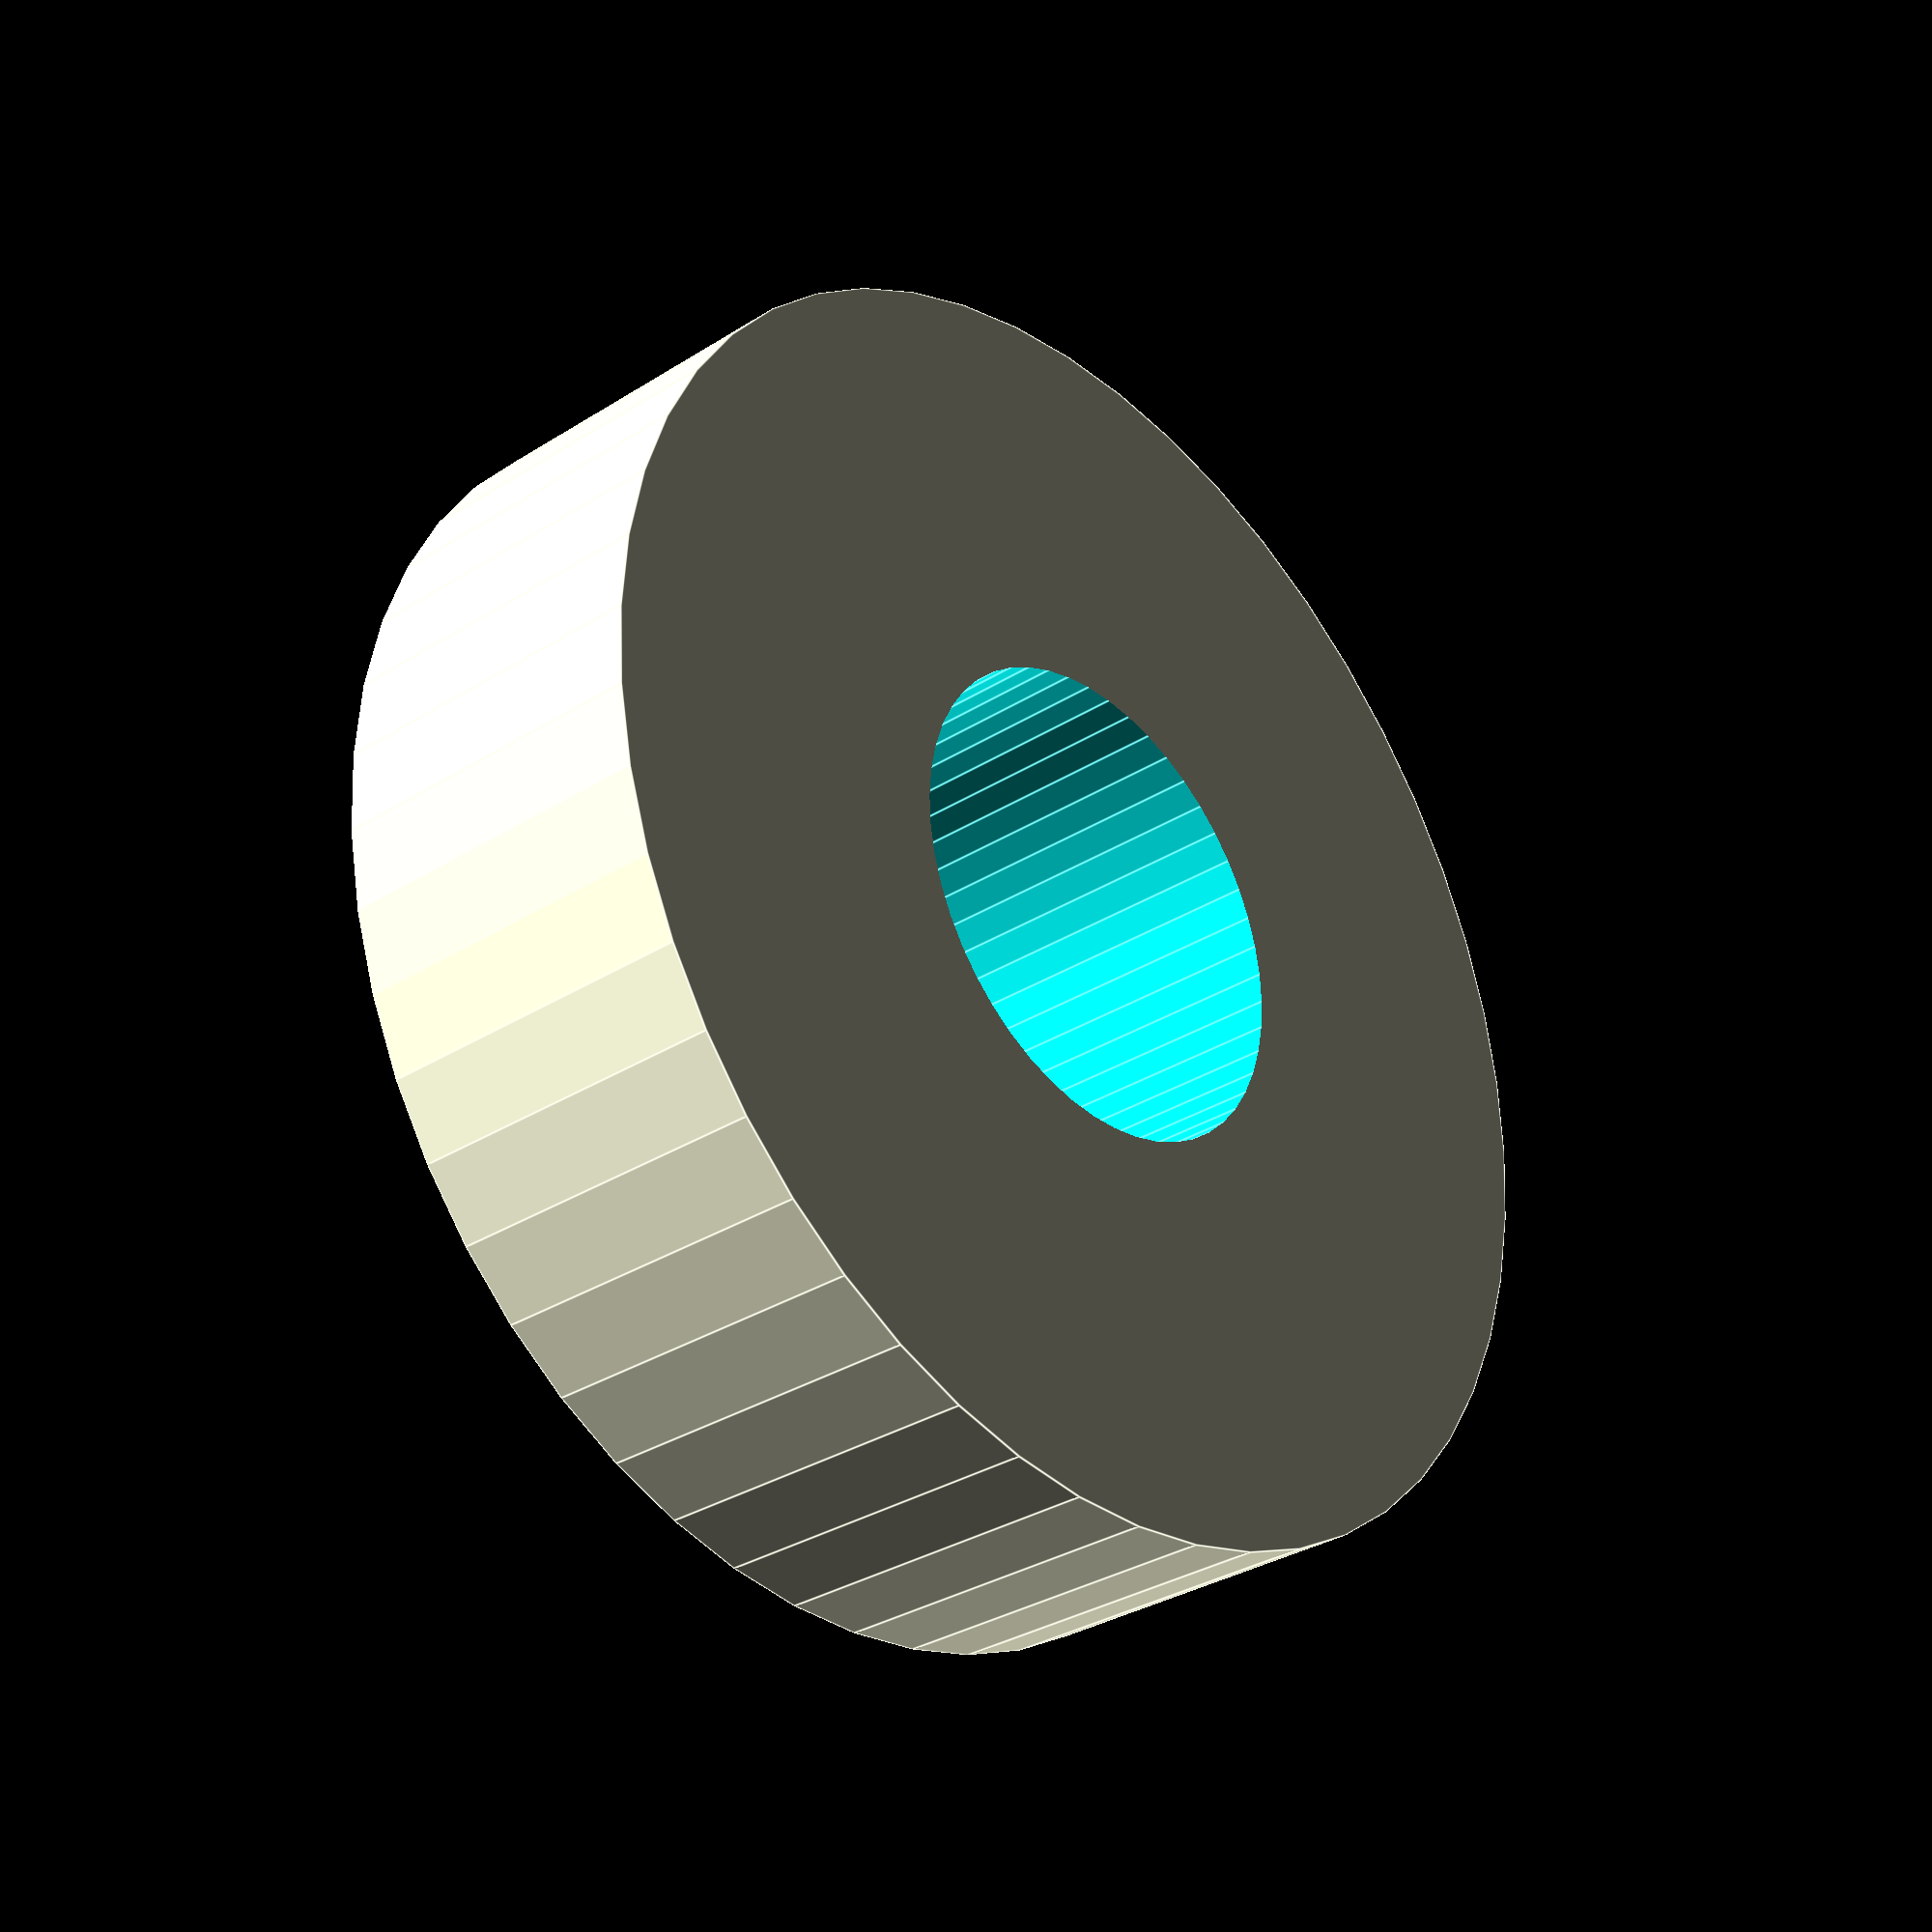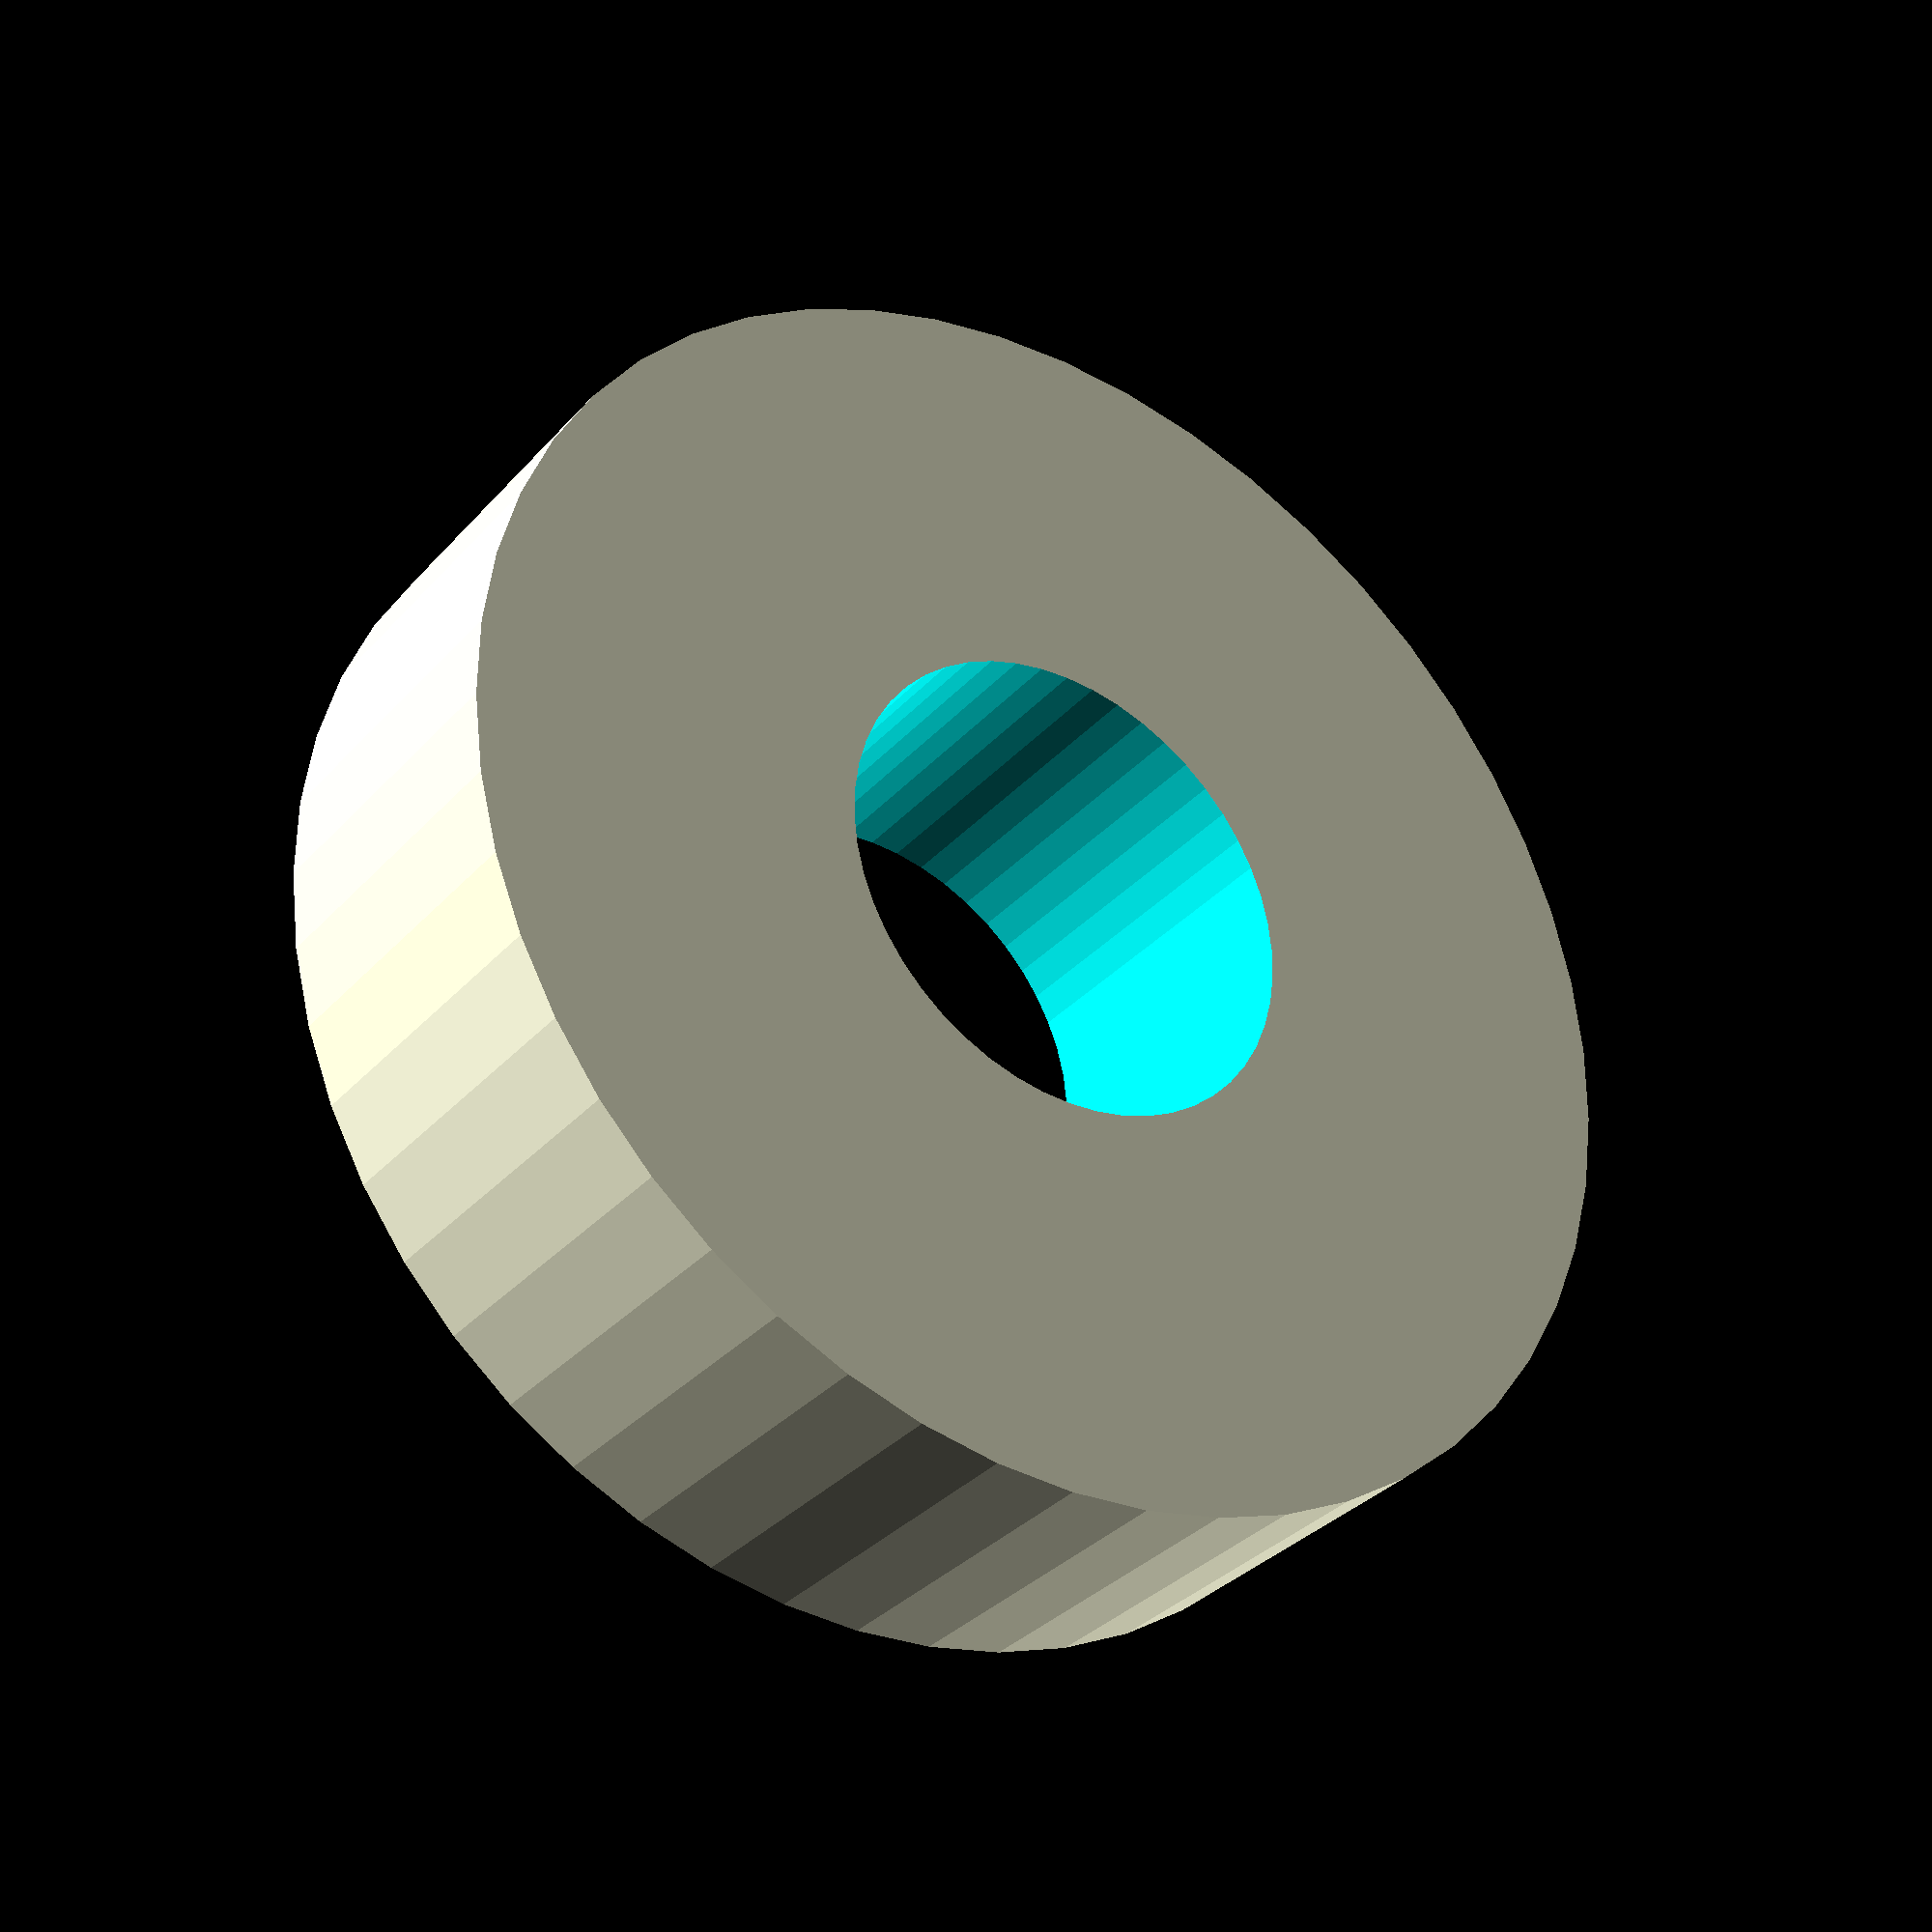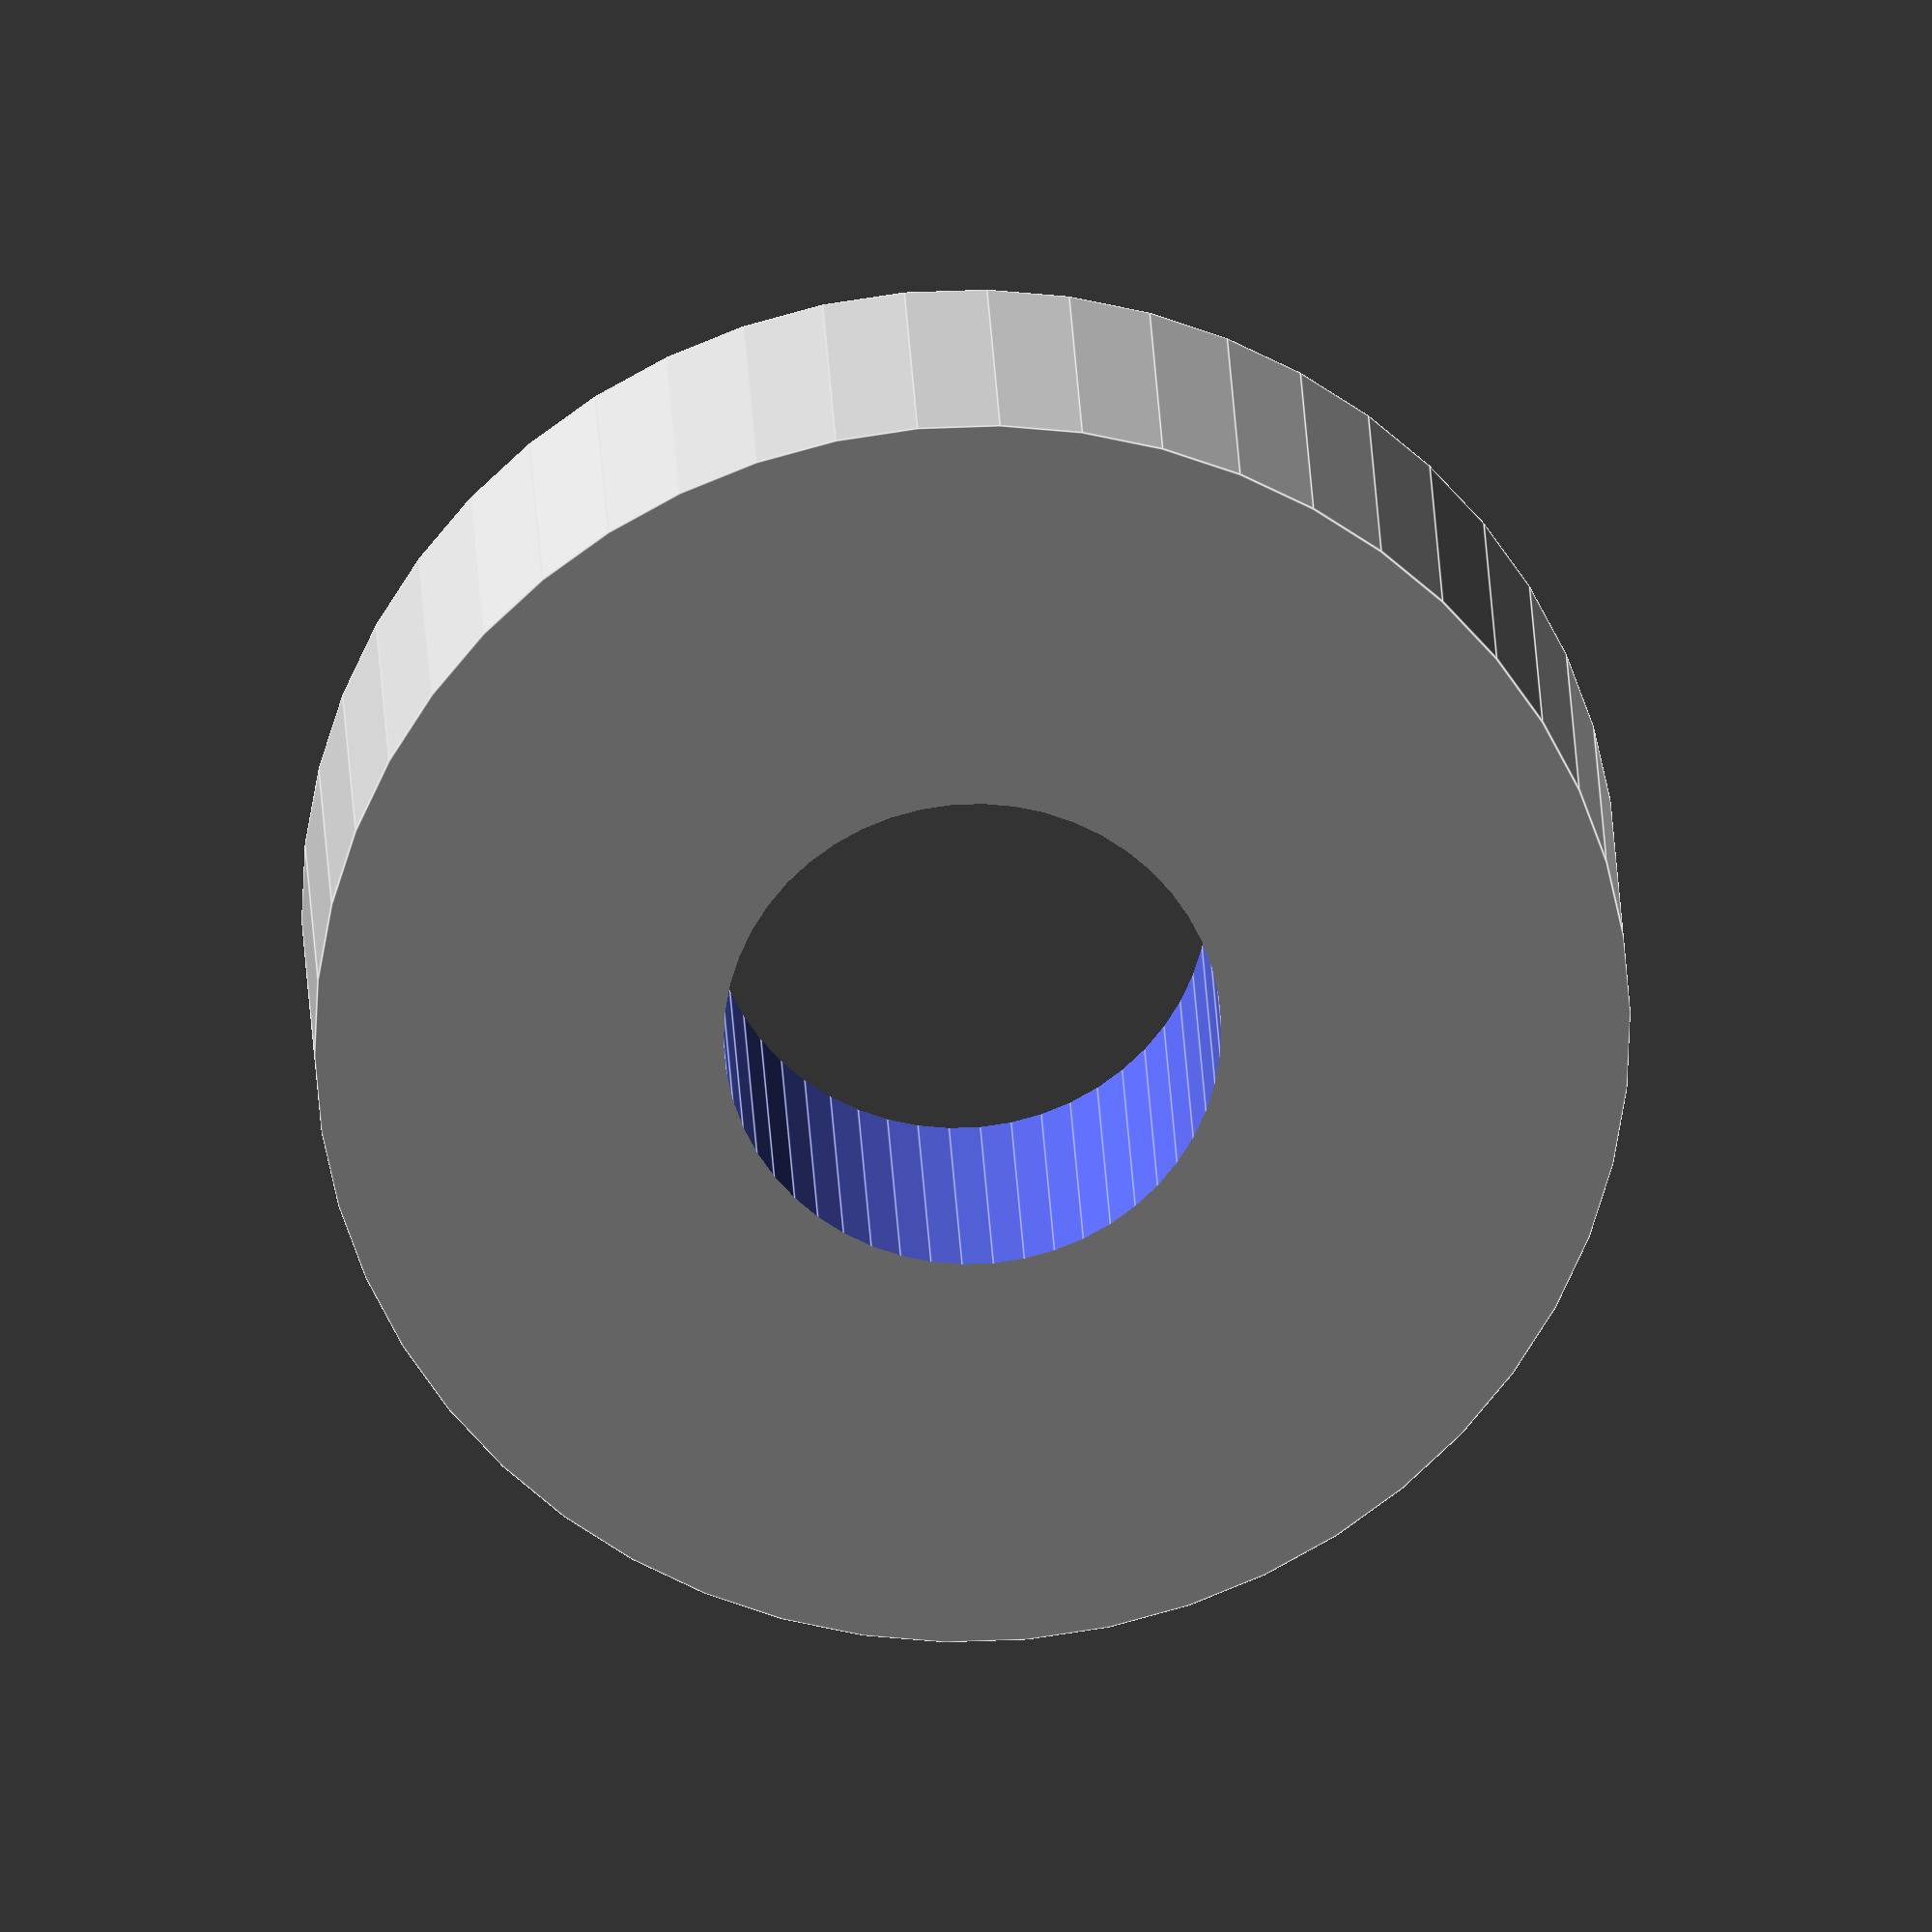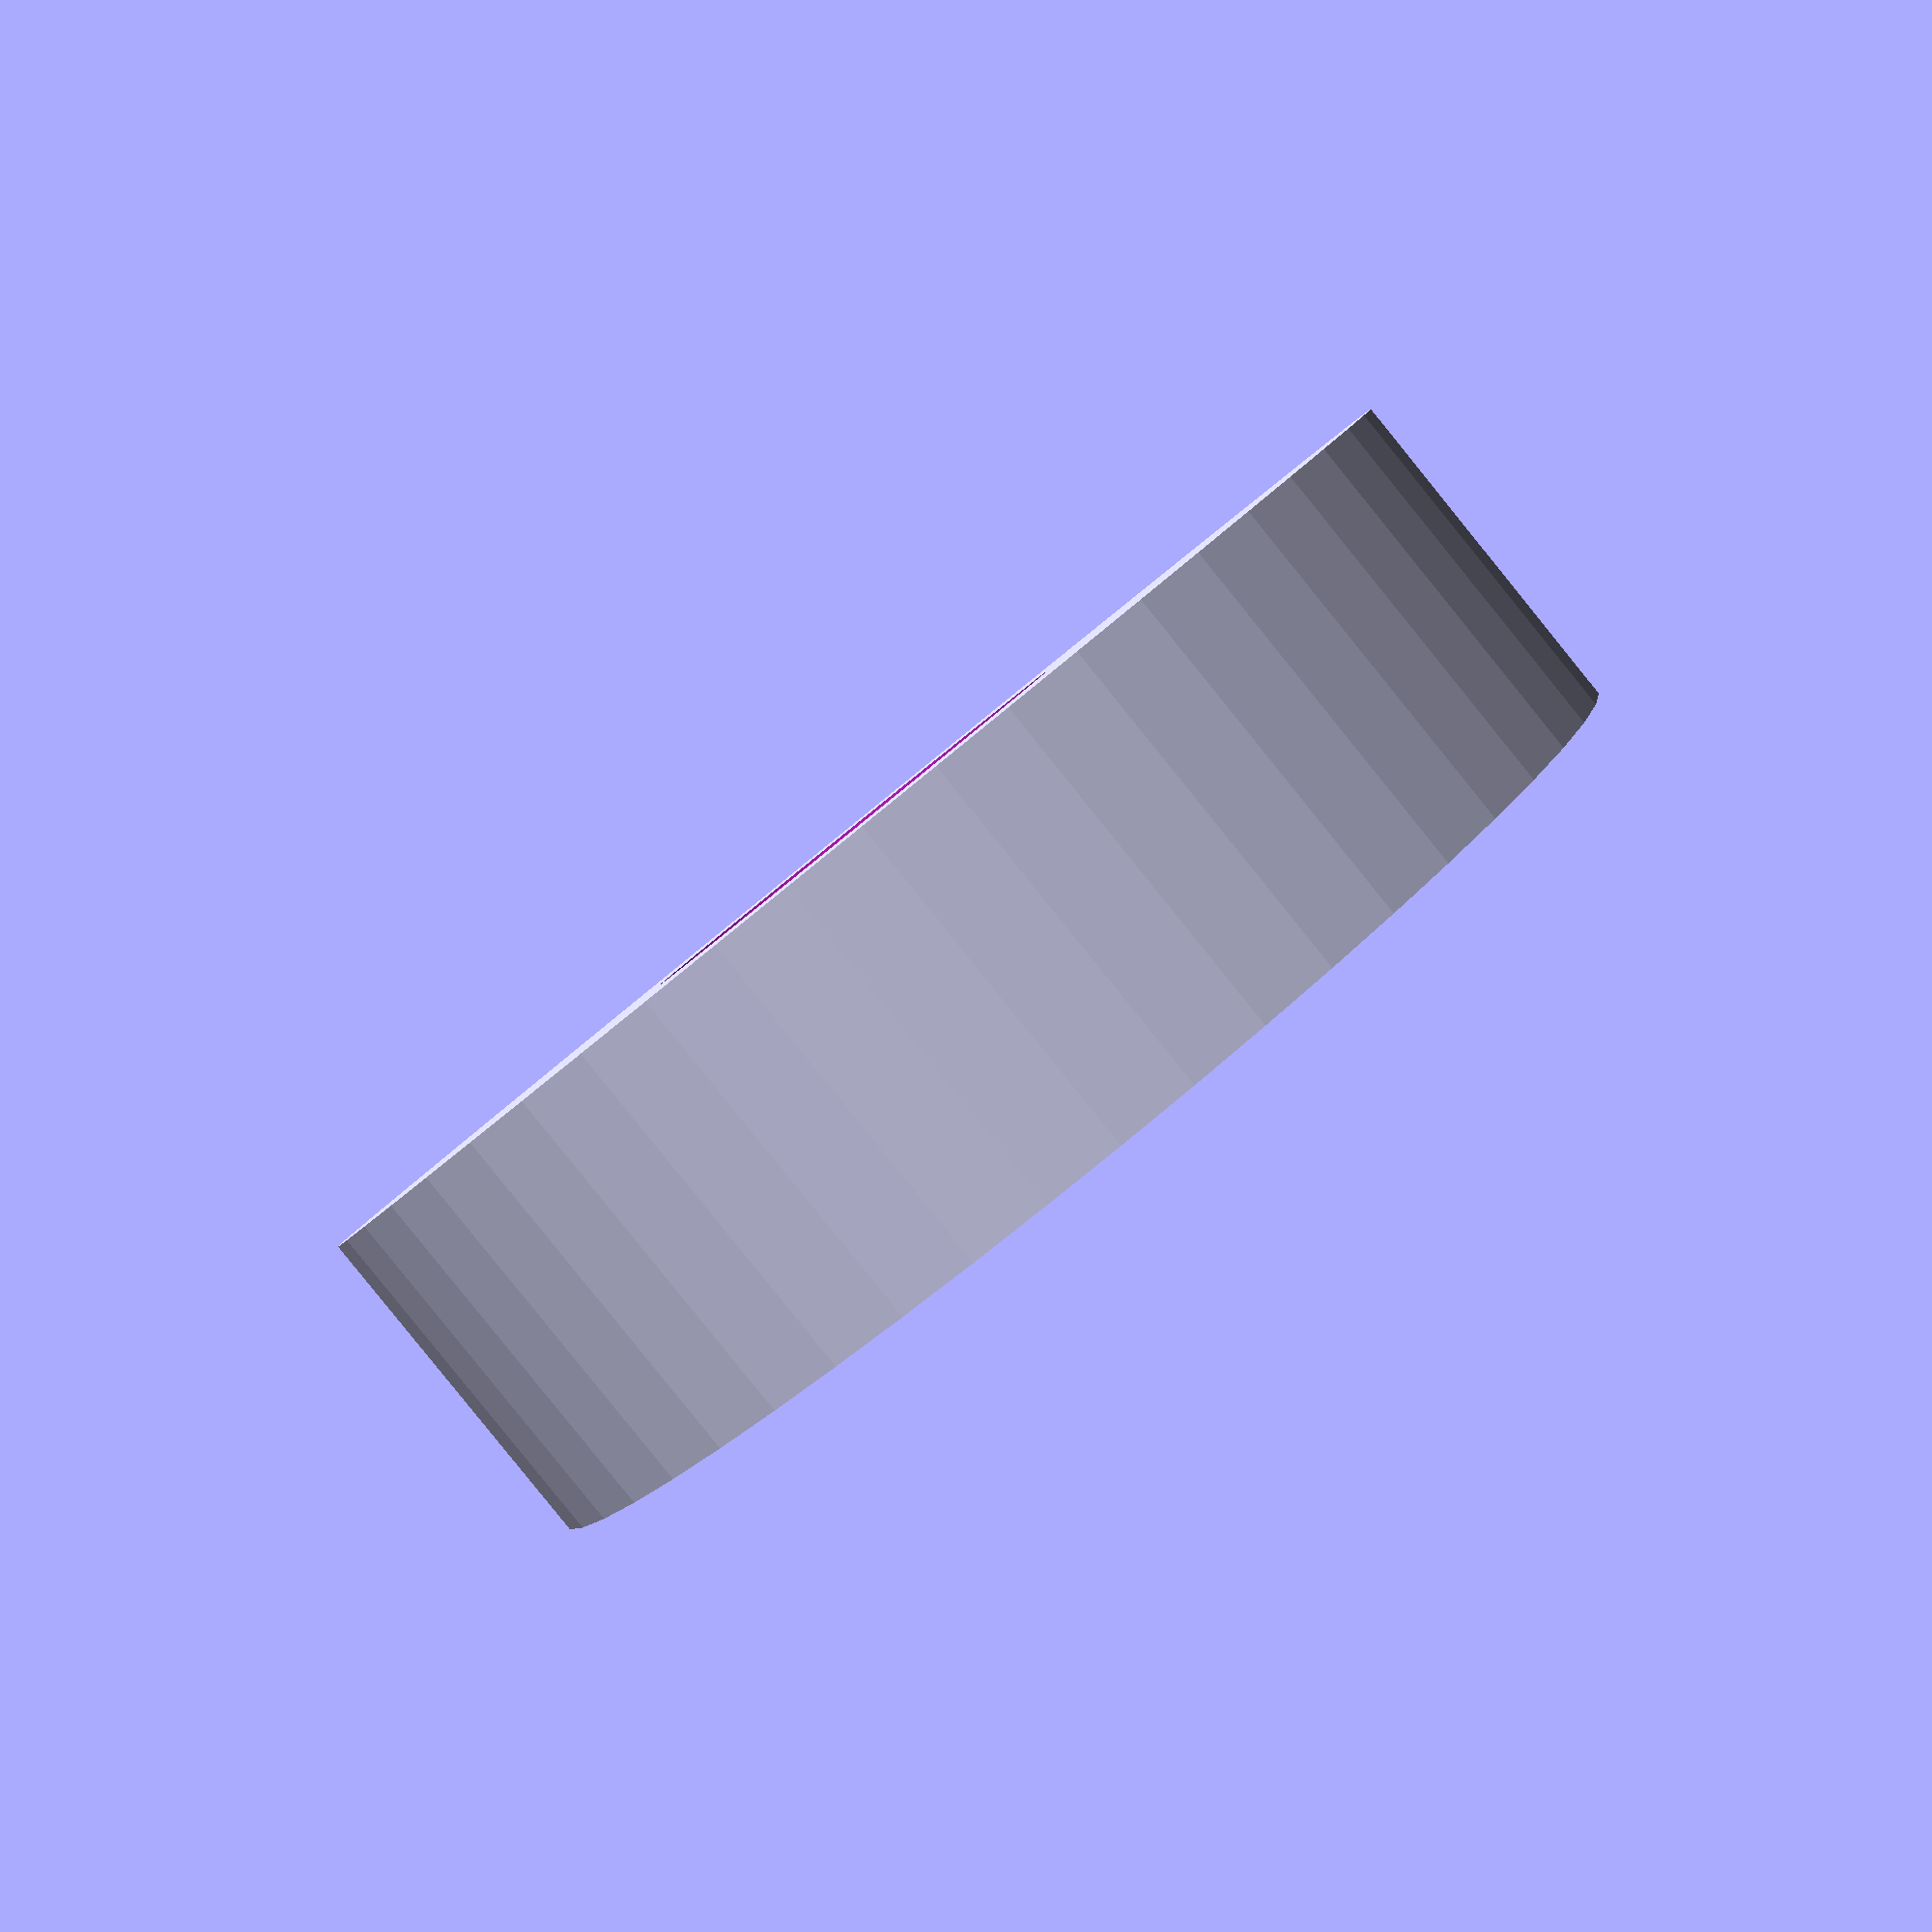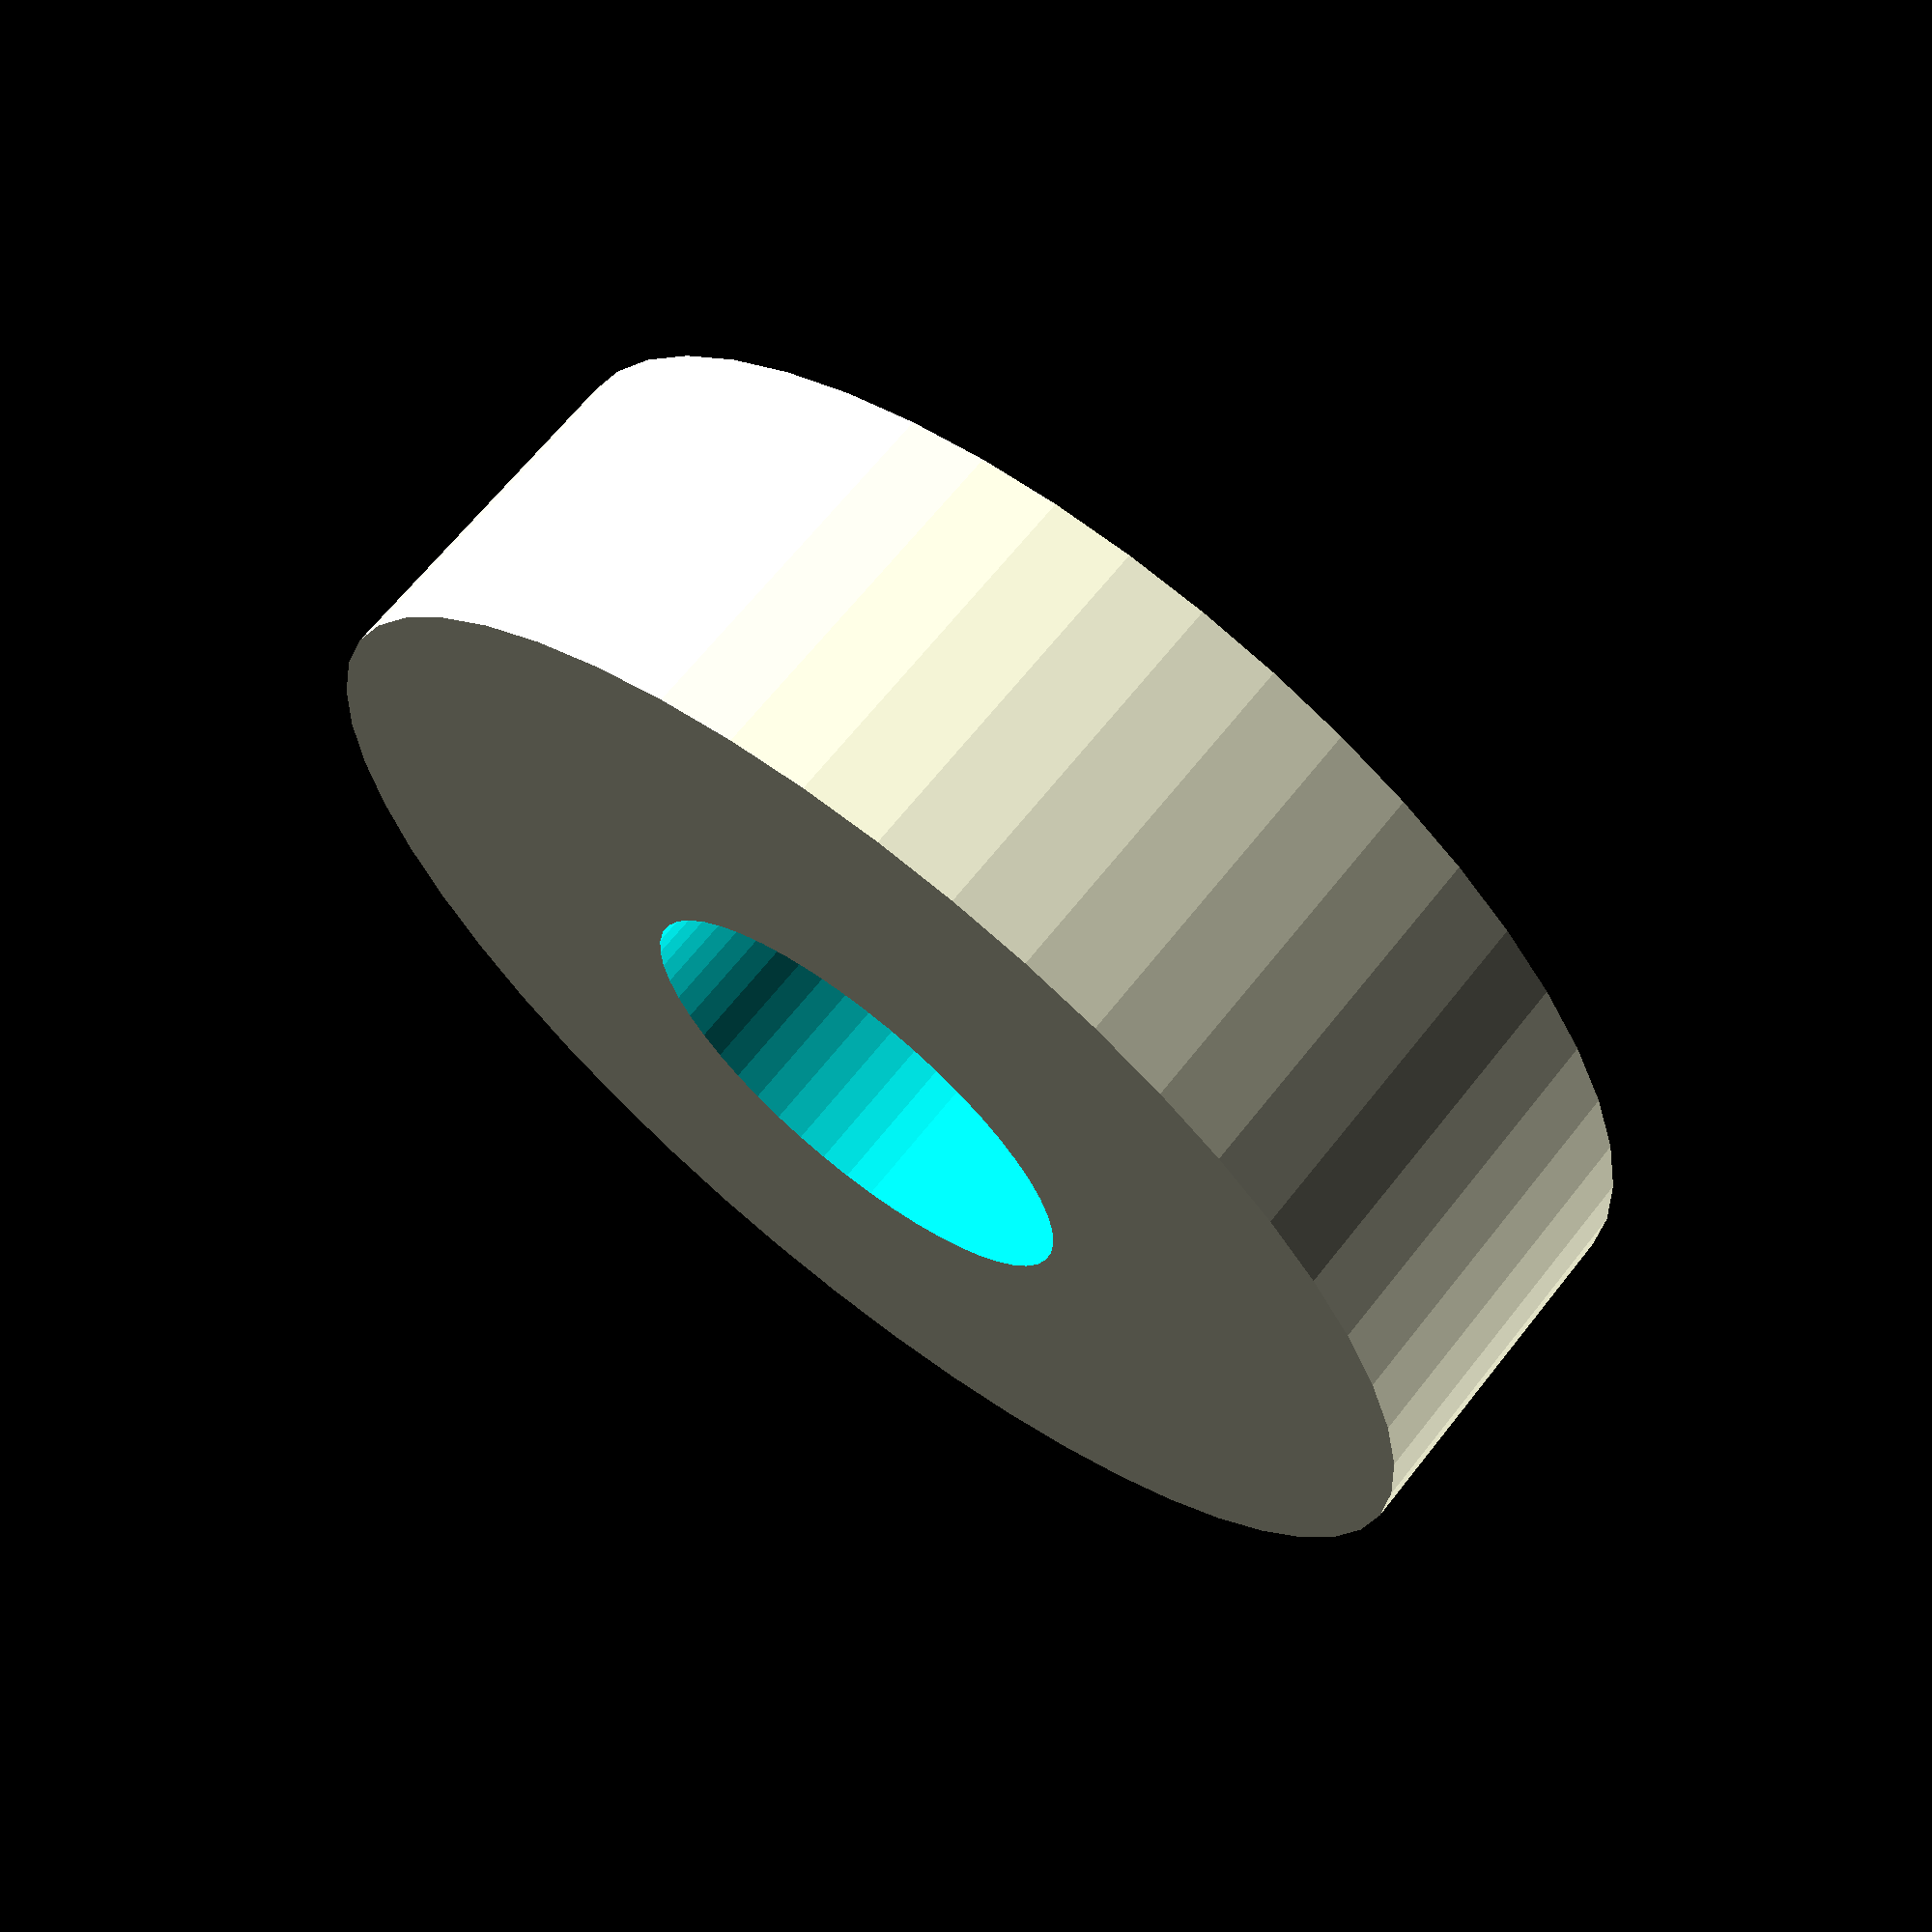
<openscad>
$fn = 50;


difference() {
	union() {
		translate(v = [0, 0, -5.0000000000]) {
			cylinder(h = 10, r = 18.5000000000);
		}
	}
	union() {
		translate(v = [0, 0, -100.0000000000]) {
			cylinder(h = 200, r = 7);
		}
	}
}
</openscad>
<views>
elev=31.7 azim=186.9 roll=132.0 proj=p view=edges
elev=32.6 azim=24.8 roll=145.8 proj=p view=solid
elev=157.5 azim=318.0 roll=2.1 proj=o view=edges
elev=266.9 azim=294.1 roll=321.0 proj=p view=wireframe
elev=113.3 azim=29.0 roll=141.7 proj=p view=solid
</views>
